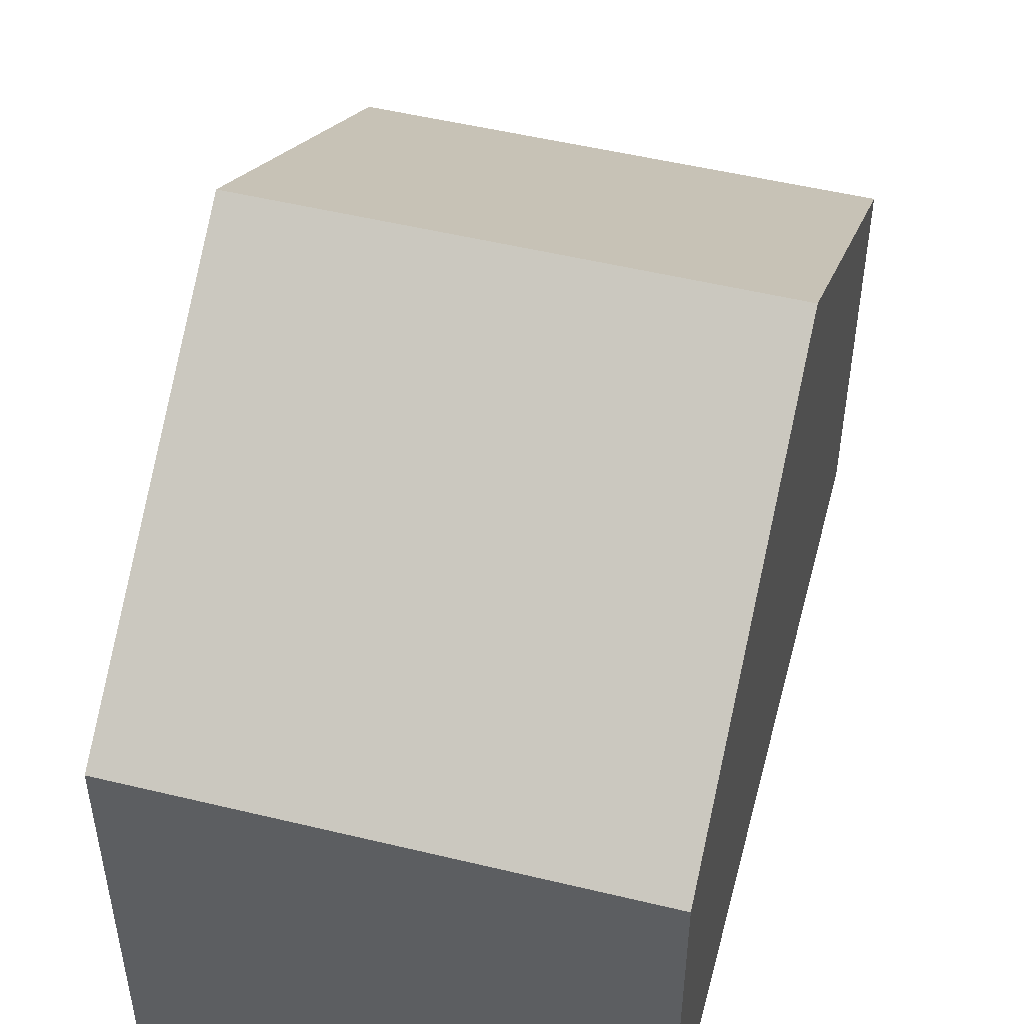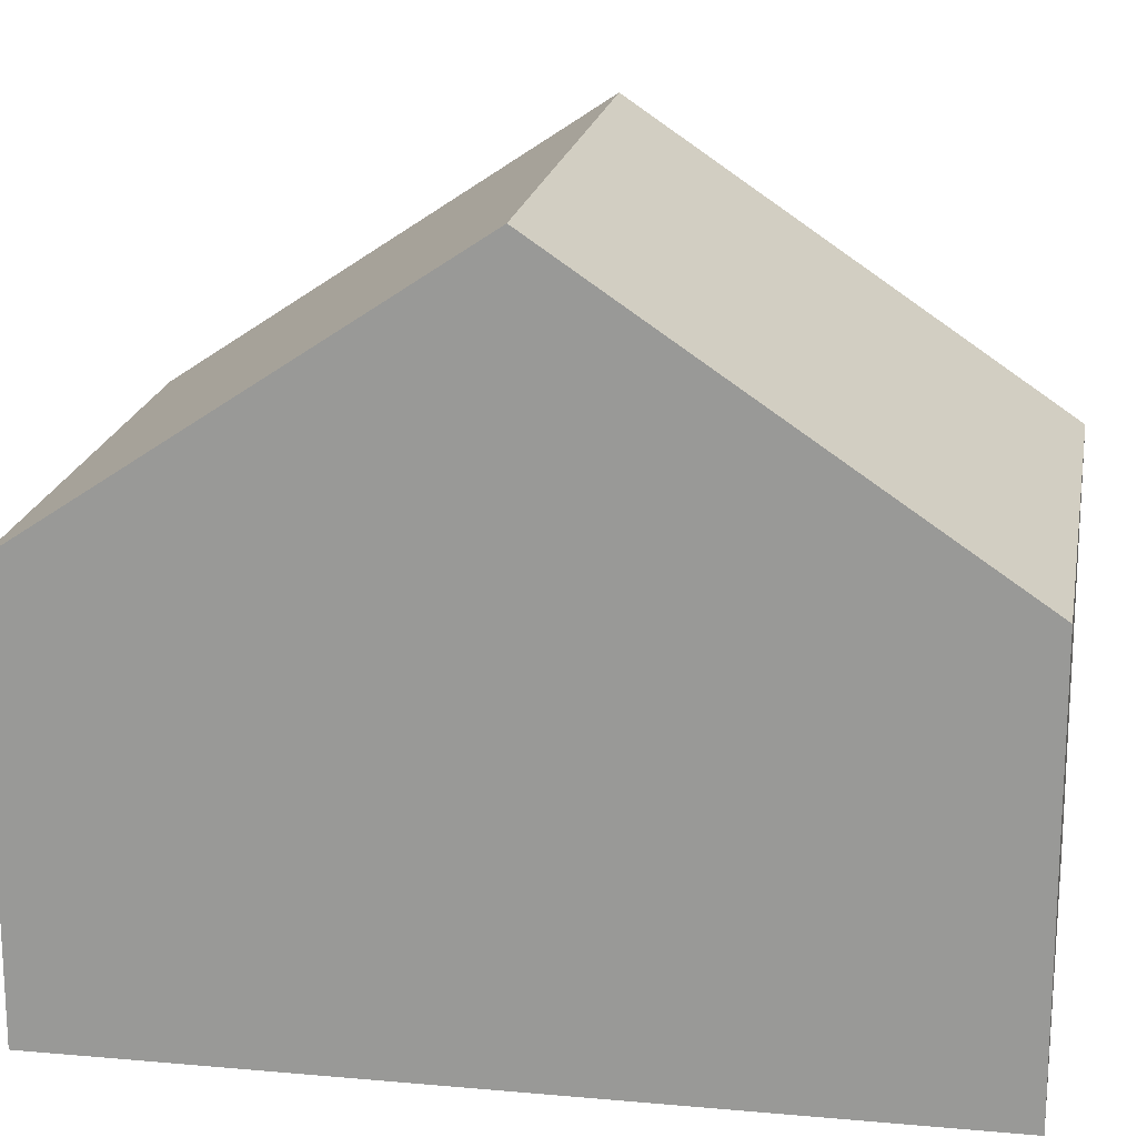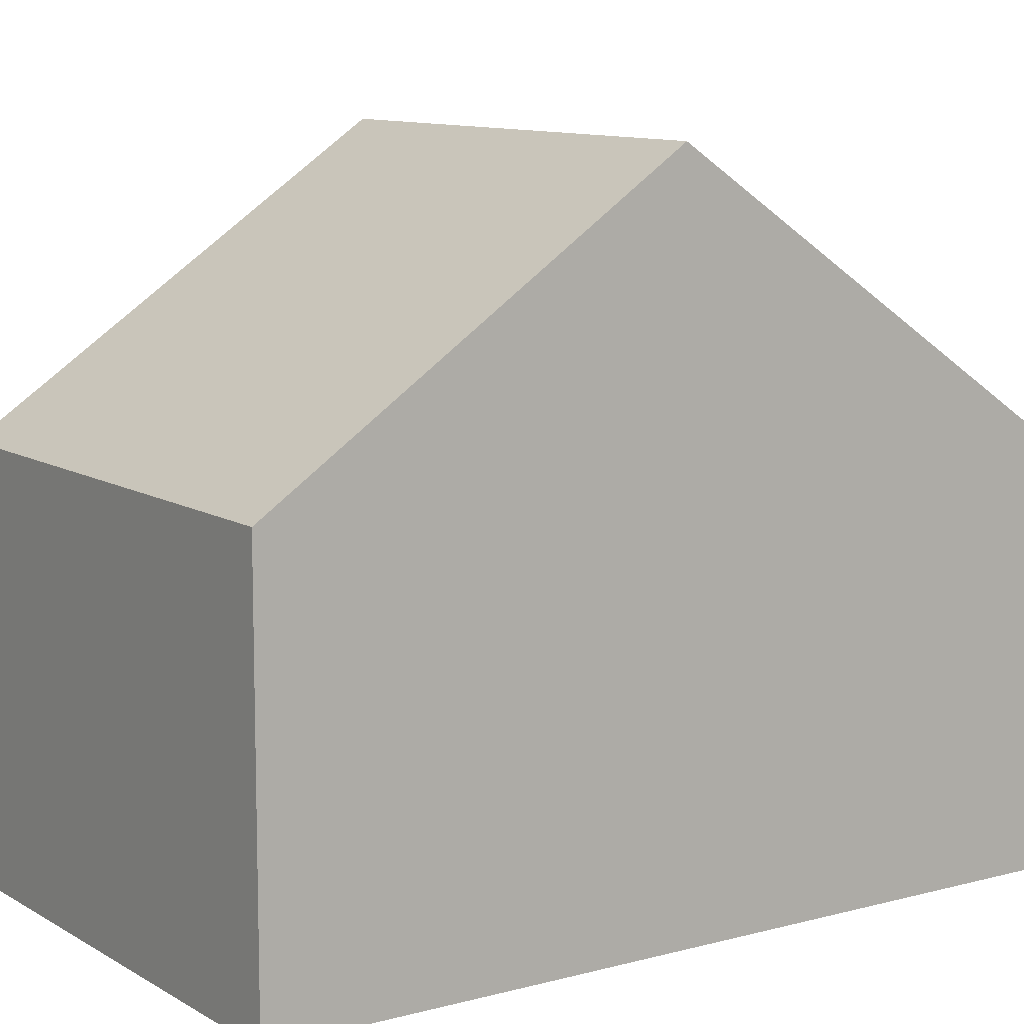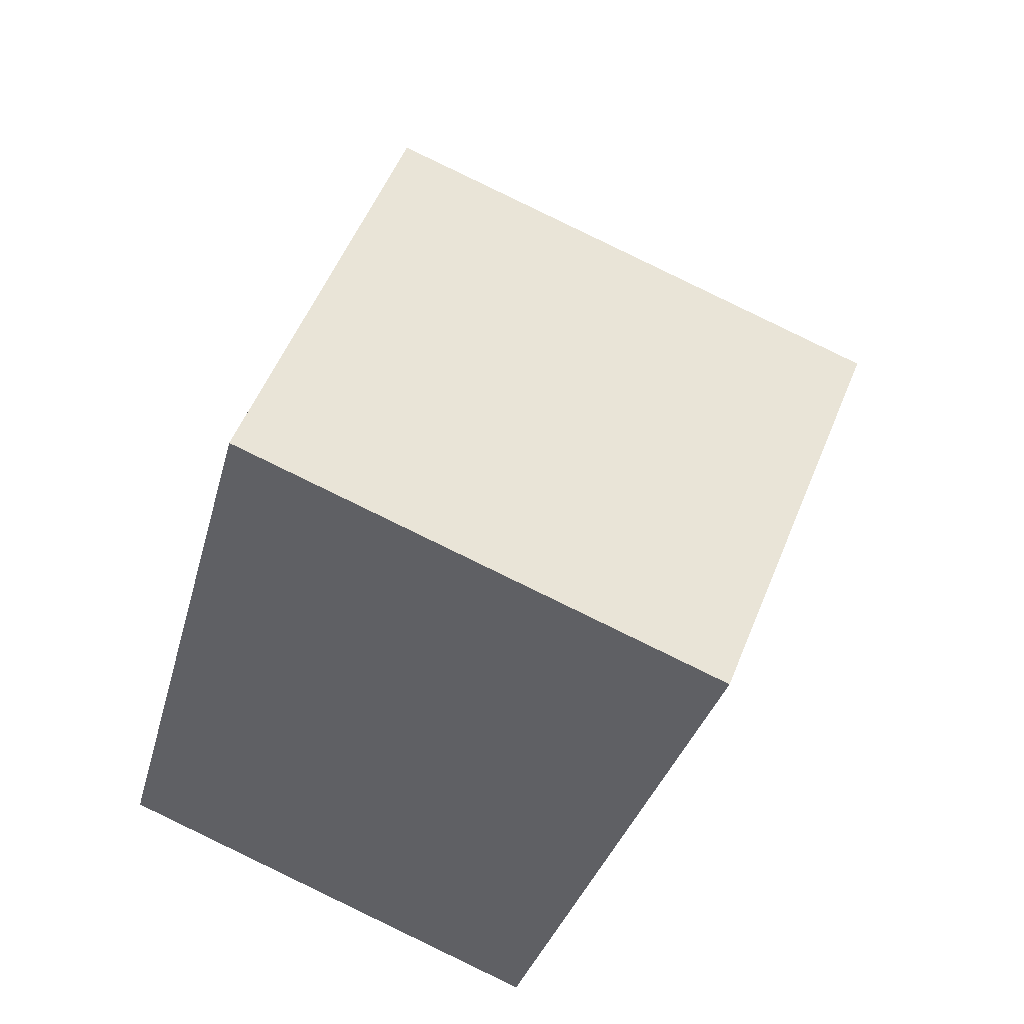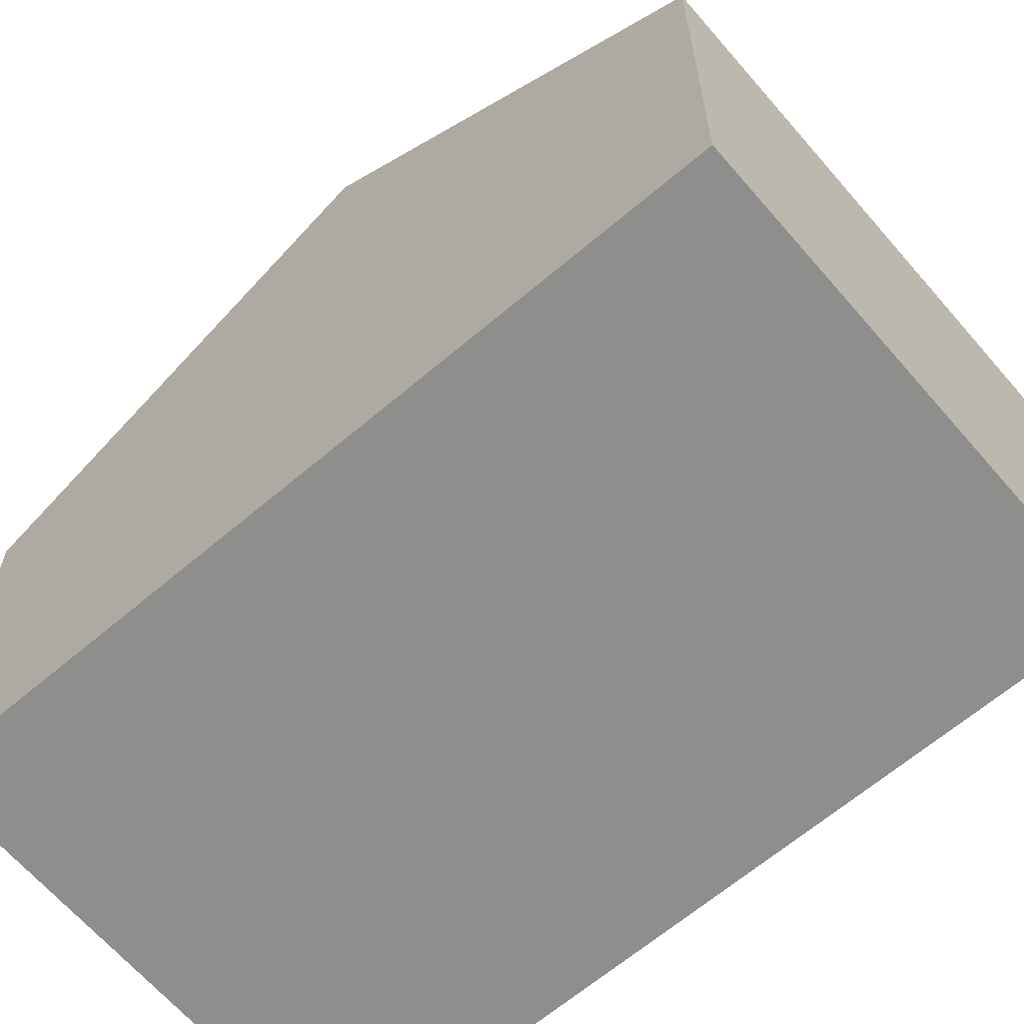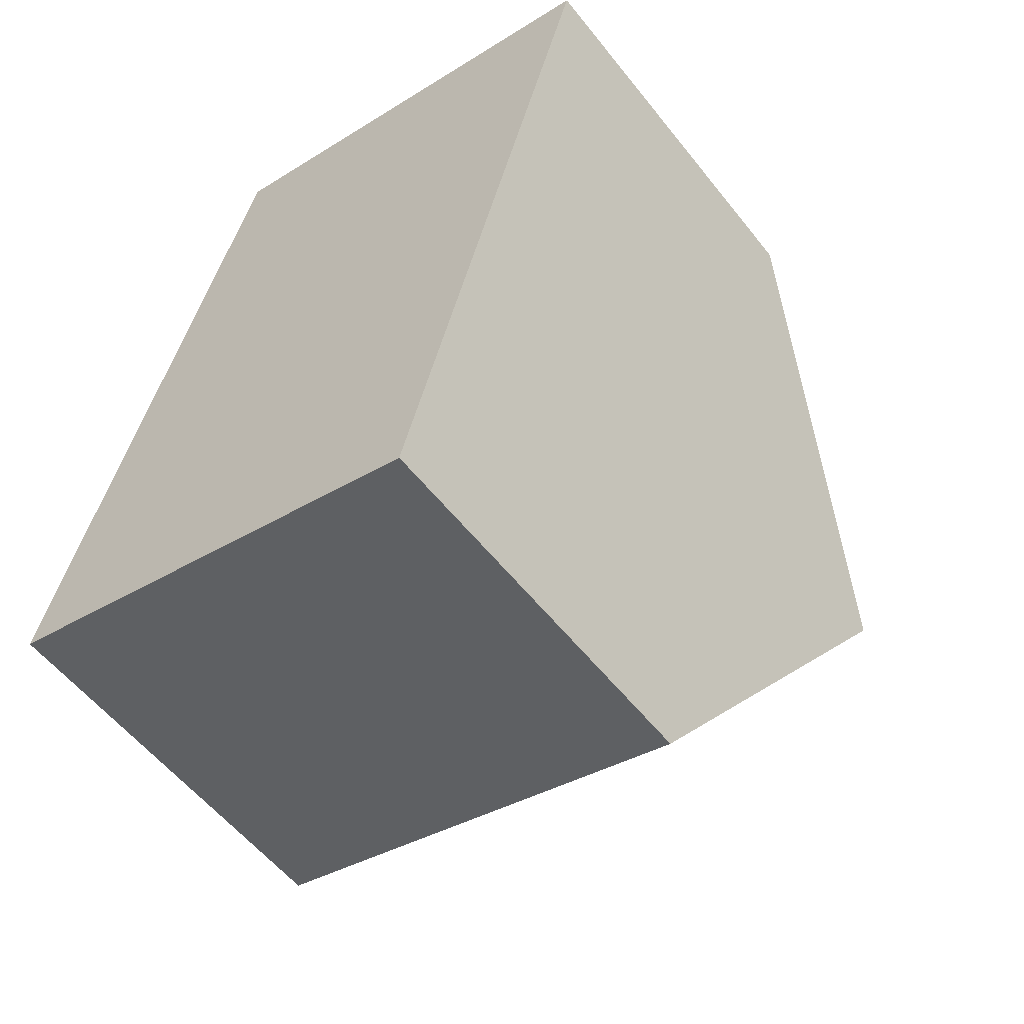
<metadata>
{"format":"obj","ext":"obj","renderer":"f3d","projection":"perspective","resolution":1024,"background":"white","views":[{"elev":51.0,"azim":29.3,"up":"+Y"},{"elev":19.1,"azim":114.4,"up":"+Y"},{"elev":10.3,"azim":70.2,"up":"+Y"},{"elev":52.9,"azim":21.5,"up":"+Z"},{"elev":-64.8,"azim":-34.8,"up":"+Y"},{"elev":-56.8,"azim":37.9,"up":"+Z"}]}
</metadata>
<code>
v  8.797 10.22 3.985
v  3.068 6.128 11.74
v  10.33 6.128 9.863
v  1.532 10.22 5.865
v  0 6.137 3.758e-16
v  7.26 6.124 -1.899
v  0 0 0
v  7.26 1.163e-16 -1.899
v  1.532 -3.591e-16 5.865
v  3.068 -7.191e-16 11.74
v  10.33 -6.039e-16 9.863
v  8.797 -2.44e-16 3.985
g defaultobject
f 1 2 3
f 2 1 4
f 5 1 6
f 1 5 4
f 6 7 5
f 7 6 8
f 7 4 5
f 4 7 2
f 2 7 9
f 2 9 10
f 10 3 2
f 3 10 11
f 3 6 1
f 6 3 8
f 8 3 12
f 12 3 11
f 12 7 8
f 7 12 9
f 9 12 10
f 10 12 11

</code>
